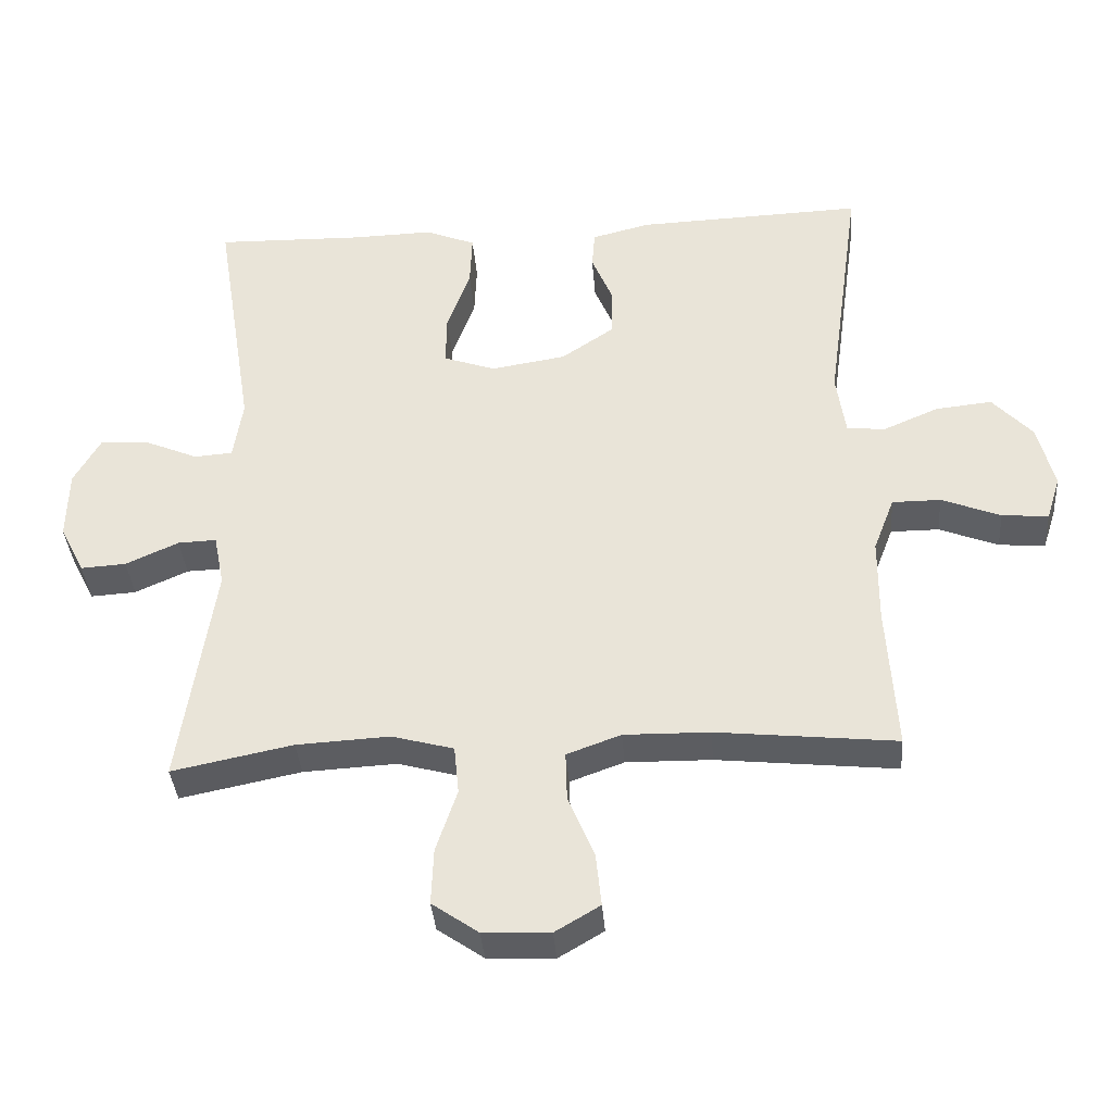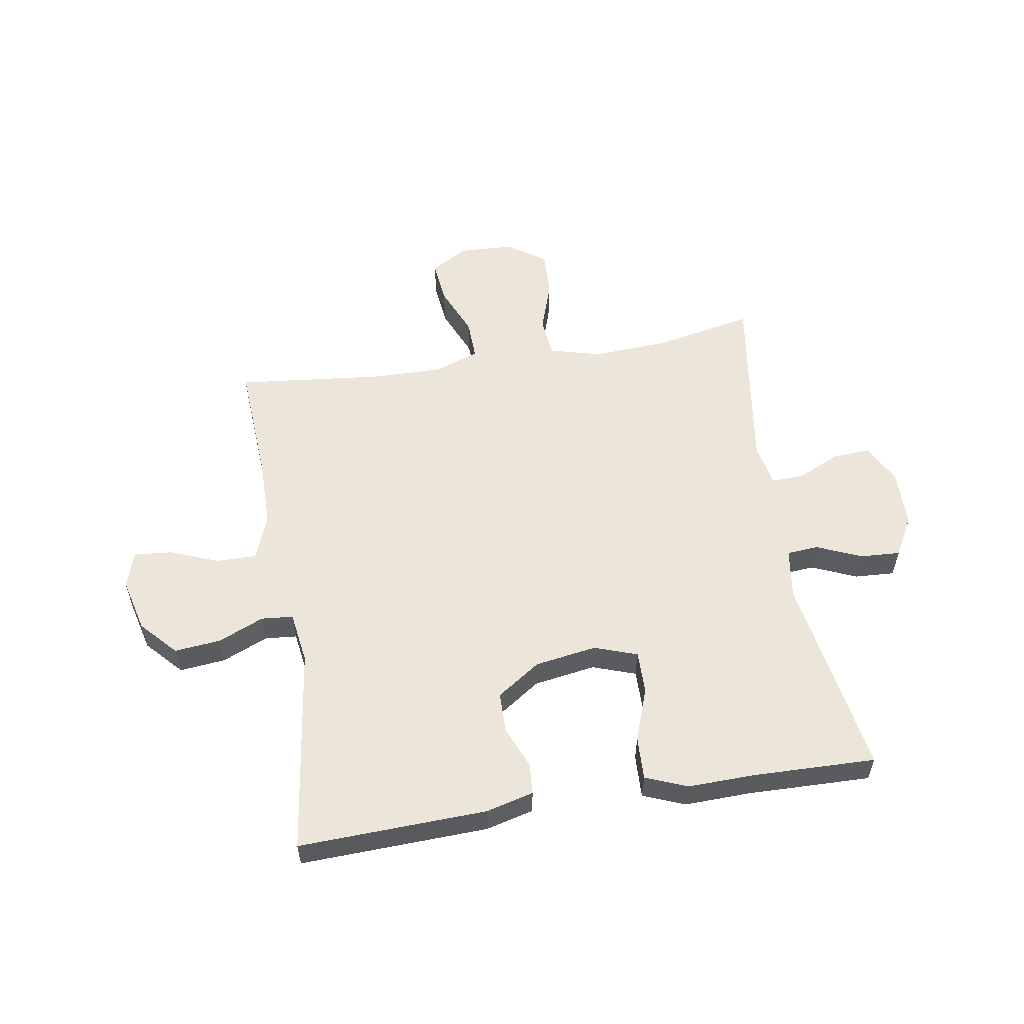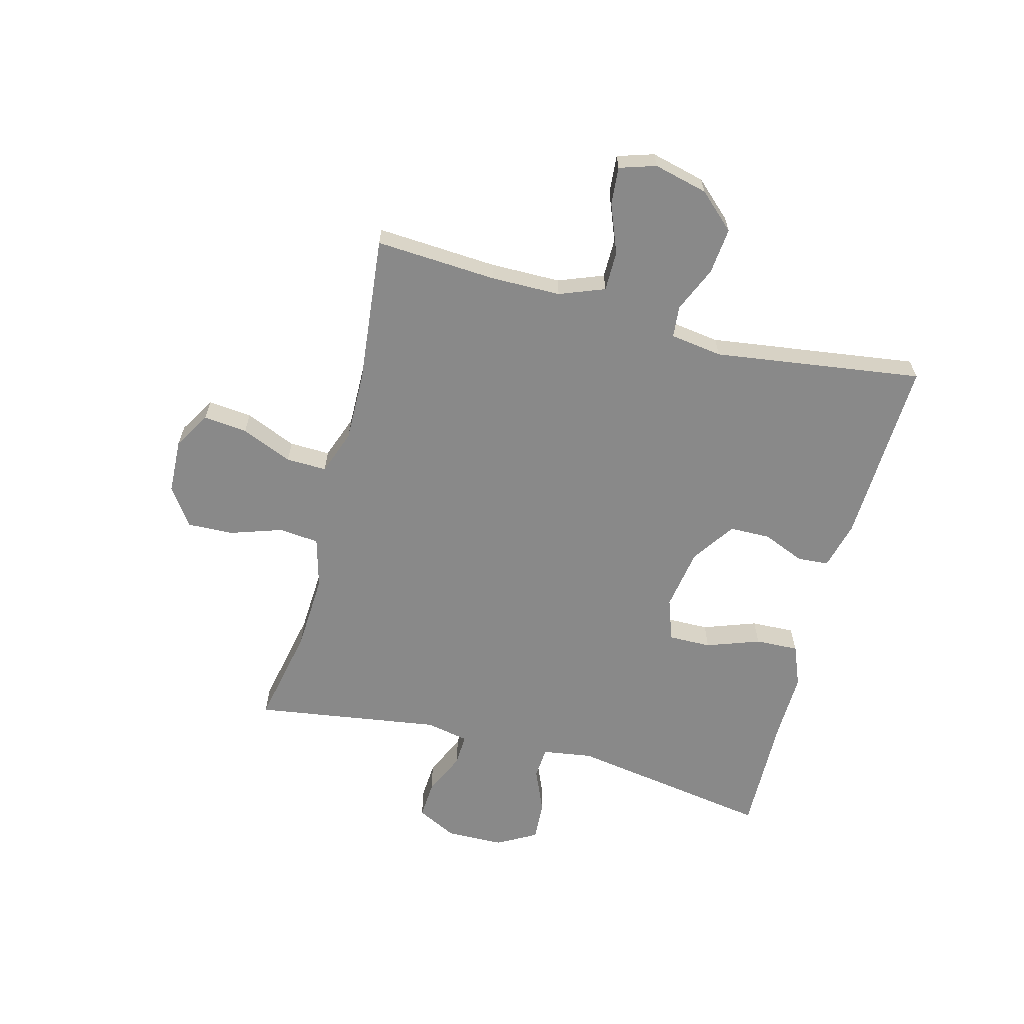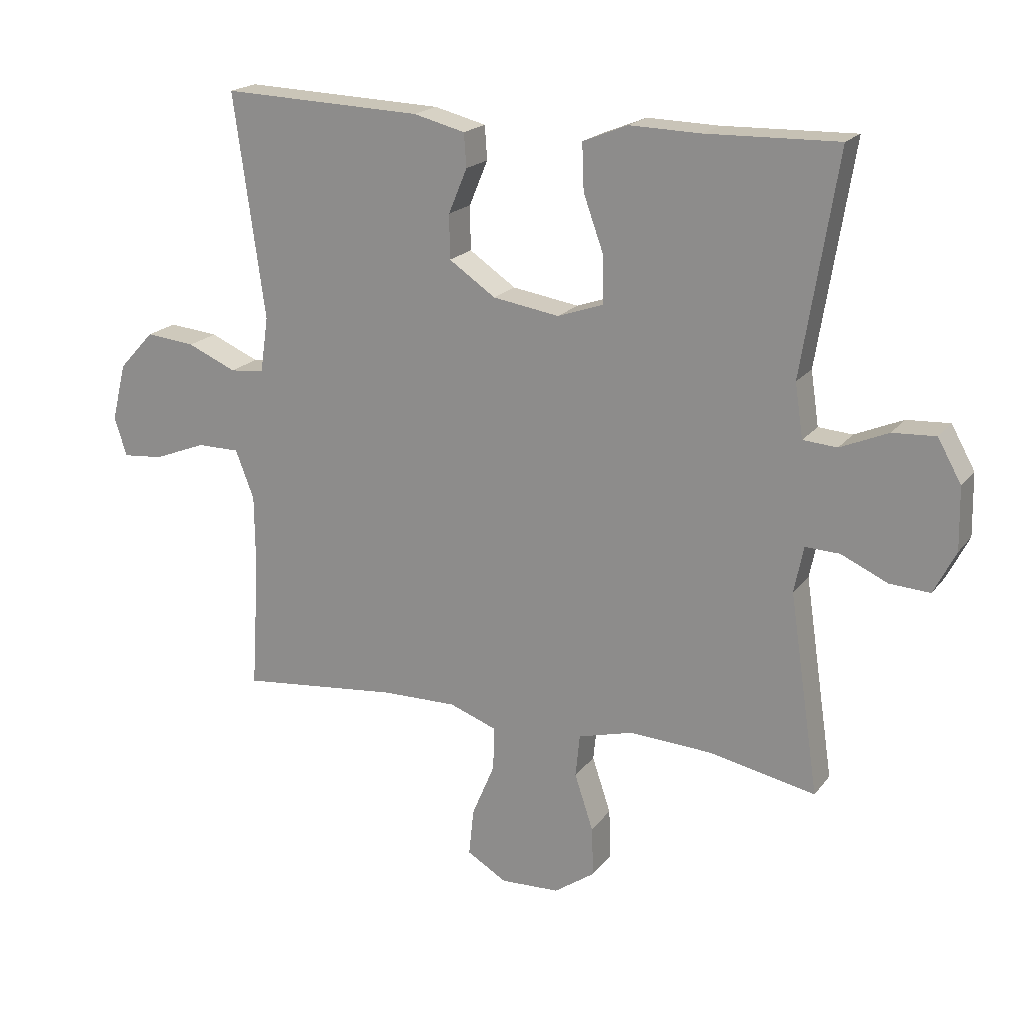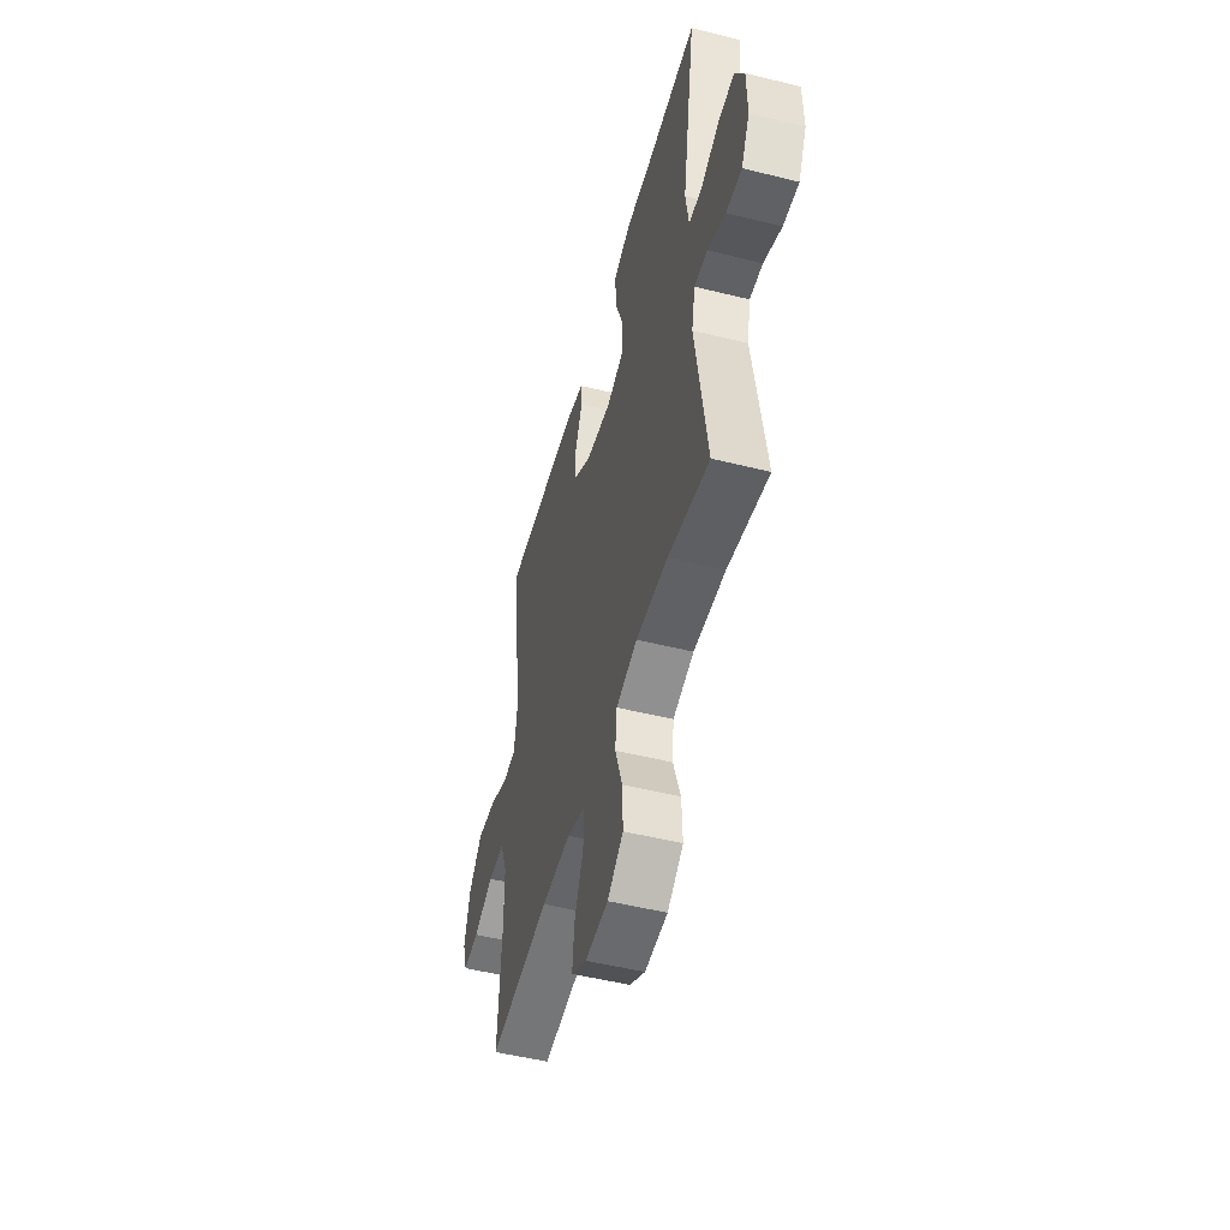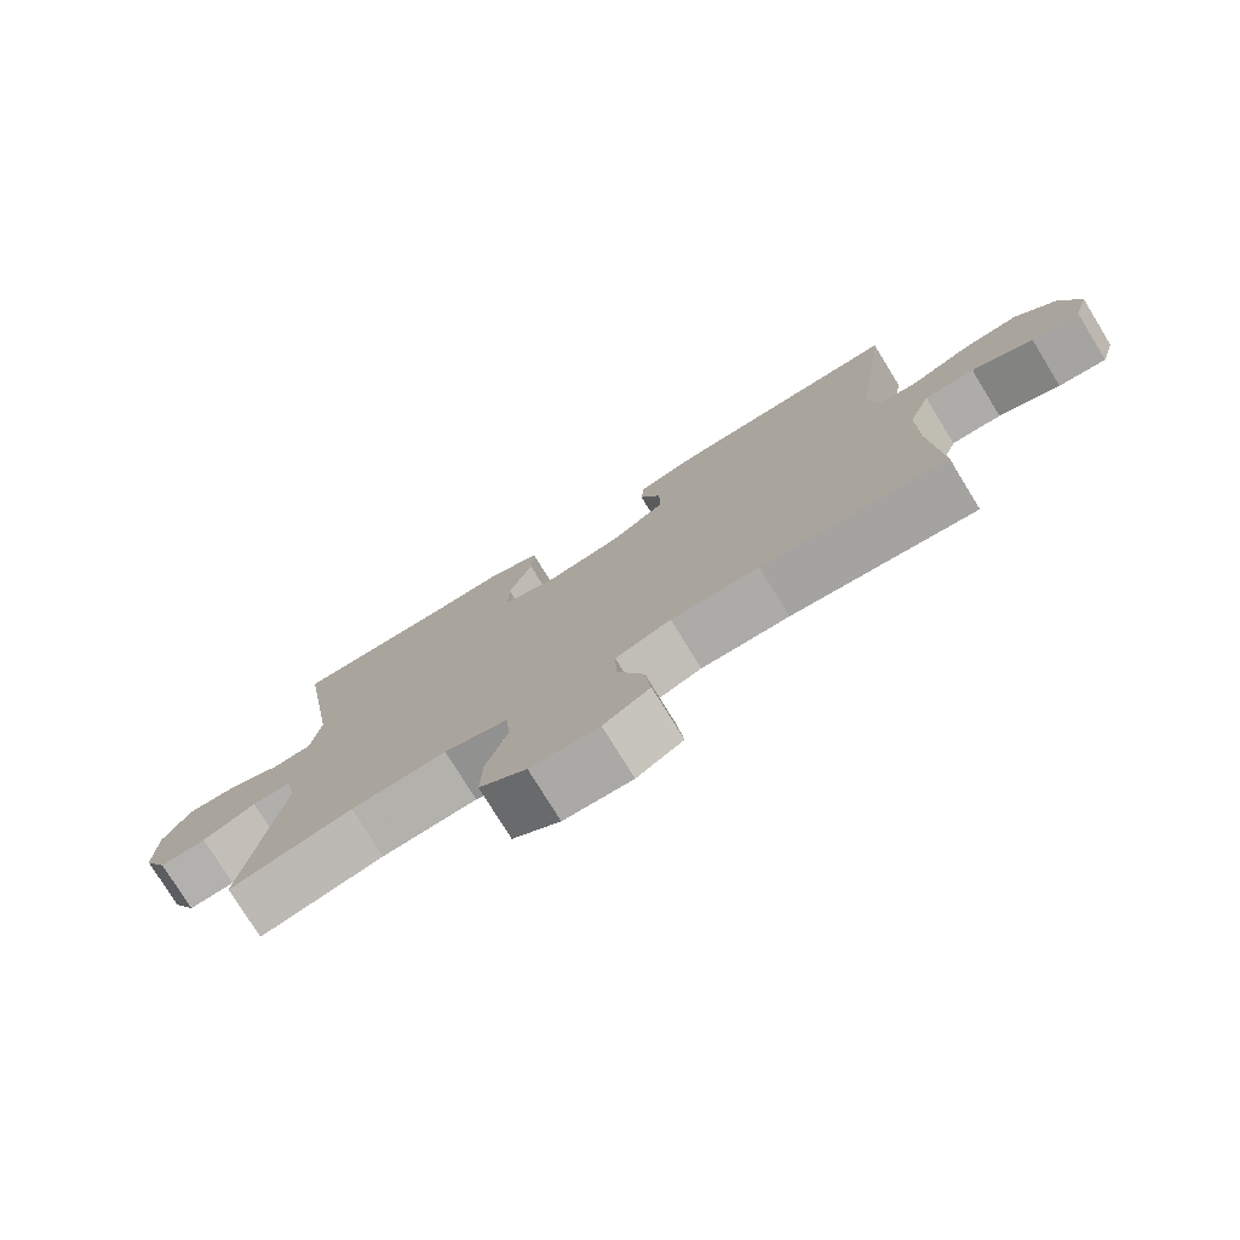
<metadata>
{"format":"obj","ext":"obj","renderer":"f3d","projection":"perspective","resolution":1024,"background":"white","views":[{"elev":-37.0,"azim":-175.6,"up":"+Z"},{"elev":55.8,"azim":-9.3,"up":"+Y"},{"elev":-63.2,"azim":-104.7,"up":"+Y"},{"elev":19.3,"azim":25.9,"up":"+Z"},{"elev":-50.7,"azim":74.8,"up":"+Z"},{"elev":-77.0,"azim":-148.4,"up":"+Z"}]}
</metadata>
<code>
v 0.5 0.07 -0.5
v 0.328 0.07 -0.465
v 0.195 0.07 -0.458
v 0.107 0.07 -0.482
v 0.1 0.07 -0.551
v 0.13 0.07 -0.641
v 0.133 0.07 -0.721
v 0.067 0.07 -0.767
v -0.028 0.07 -0.771
v -0.092 0.07 -0.733
v -0.084 0.07 -0.657
v -0.047 0.07 -0.569
v -0.045 0.07 -0.499
v -0.122 0.07 -0.471
v -0.244 0.07 -0.473
v -0.5 0.07 -0.5
v -0.487 0.07 -0.291
v -0.488 0.07 -0.17
v -0.518 0.07 -0.092
v -0.587 0.07 -0.092
v -0.671 0.07 -0.125
v -0.737 0.07 -0.131
v -0.757 0.07 -0.068
v -0.734 0.07 0.025
v -0.677 0.07 0.087
v -0.597 0.07 0.079
v -0.518 0.07 0.045
v -0.463 0.07 0.05
v -0.45 0.07 0.14
v -0.5 0.07 0.5
v -0.176 0.07 0.488
v -0.093 0.07 0.467
v -0.089 0.07 0.413
v -0.119 0.07 0.341
v -0.118 0.07 0.27
v -0.043 0.07 0.219
v 0.064 0.07 0.202
v 0.138 0.07 0.228
v 0.137 0.07 0.302
v 0.104 0.07 0.394
v 0.101 0.07 0.469
v 0.173 0.07 0.498
v 0.288 0.07 0.495
v 0.5 0.07 0.5
v 0.443 0.07 0.148
v 0.456 0.07 0.061
v 0.511 0.07 0.057
v 0.588 0.07 0.09
v 0.657 0.07 0.094
v 0.695 0.07 0.026
v 0.697 0.07 -0.074
v 0.662 0.07 -0.143
v 0.597 0.07 -0.139
v 0.522 0.07 -0.105
v 0.467 0.07 -0.103
v 0.452 0.07 -0.177
v 0.5 0 -0.5
v 0.328 0 -0.465
v 0.195 0 -0.458
v 0.107 0 -0.482
v 0.1 0 -0.551
v 0.13 0 -0.641
v 0.133 0 -0.721
v 0.067 0 -0.767
v -0.028 0 -0.771
v -0.092 0 -0.733
v -0.084 0 -0.657
v -0.047 0 -0.569
v -0.045 0 -0.499
v -0.122 0 -0.471
v -0.244 0 -0.473
v -0.5 0 -0.5
v -0.487 0 -0.291
v -0.488 0 -0.17
v -0.518 0 -0.092
v -0.587 0 -0.092
v -0.671 0 -0.125
v -0.737 0 -0.131
v -0.757 0 -0.068
v -0.734 0 0.025
v -0.677 0 0.087
v -0.597 0 0.079
v -0.518 0 0.045
v -0.463 0 0.05
v -0.45 0 0.14
v -0.5 0 0.5
v -0.176 0 0.488
v -0.093 0 0.467
v -0.089 0 0.413
v -0.119 0 0.341
v -0.118 0 0.27
v -0.043 0 0.219
v 0.064 0 0.202
v 0.138 0 0.228
v 0.137 0 0.302
v 0.104 0 0.394
v 0.101 0 0.469
v 0.173 0 0.498
v 0.288 0 0.495
v 0.5 0 0.5
v 0.443 0 0.148
v 0.456 0 0.061
v 0.511 0 0.057
v 0.588 0 0.09
v 0.657 0 0.094
v 0.695 0 0.026
v 0.697 0 -0.074
v 0.662 0 -0.143
v 0.597 0 -0.139
v 0.522 0 -0.105
v 0.467 0 -0.103
v 0.452 0 -0.177
f 52 53 54
f 51 52 54
f 50 51 54
f 49 50 54
f 48 49 54
f 47 48 54
f 46 47 54 55
f 45 46 55 56
f 43 44 45
f 43 45 56
f 42 43 56
f 41 42 56
f 40 41 56
f 39 40 56
f 32 33 34
f 31 32 34
f 30 31 34
f 29 30 34
f 28 29 34 35
f 25 26 27
f 24 25 27
f 23 24 27
f 22 23 27
f 21 22 27
f 20 21 27
f 19 20 27 28
f 28 35 36
f 19 28 36
f 18 19 36
f 15 16 17
f 18 36 37
f 17 18 37
f 15 17 37
f 14 15 37
f 10 11 12
f 9 10 12
f 8 9 12
f 7 8 12
f 6 7 12
f 5 6 12
f 4 5 12 13
f 56 1 2
f 39 56 2
f 38 39 2
f 14 37 38
f 13 14 38
f 4 13 38
f 3 4 38
f 2 3 38
f 110 109 108
f 110 108 107
f 110 107 106
f 110 106 105
f 110 105 104
f 110 104 103
f 111 110 103 102
f 112 111 102 101
f 101 100 99
f 112 101 99
f 112 99 98
f 112 98 97
f 112 97 96
f 112 96 95
f 90 89 88
f 90 88 87
f 90 87 86
f 90 86 85
f 91 90 85 84
f 83 82 81
f 83 81 80
f 83 80 79
f 83 79 78
f 83 78 77
f 83 77 76
f 84 83 76 75
f 92 91 84
f 92 84 75
f 92 75 74
f 73 72 71
f 93 92 74
f 93 74 73
f 93 73 71
f 93 71 70
f 68 67 66
f 68 66 65
f 68 65 64
f 68 64 63
f 68 63 62
f 68 62 61
f 69 68 61 60
f 58 57 112
f 58 112 95
f 58 95 94
f 94 93 70
f 94 70 69
f 94 69 60
f 94 60 59
f 94 59 58
f 1 57 58 2
f 2 58 59 3
f 3 59 60 4
f 4 60 61 5
f 5 61 62 6
f 6 62 63 7
f 7 63 64 8
f 8 64 65 9
f 9 65 66 10
f 10 66 67 11
f 11 67 68 12
f 12 68 69 13
f 13 69 70 14
f 14 70 71 15
f 15 71 72 16
f 16 72 73 17
f 17 73 74 18
f 18 74 75 19
f 19 75 76 20
f 20 76 77 21
f 21 77 78 22
f 22 78 79 23
f 23 79 80 24
f 24 80 81 25
f 25 81 82 26
f 26 82 83 27
f 27 83 84 28
f 28 84 85 29
f 29 85 86 30
f 30 86 87 31
f 31 87 88 32
f 32 88 89 33
f 33 89 90 34
f 34 90 91 35
f 35 91 92 36
f 36 92 93 37
f 37 93 94 38
f 38 94 95 39
f 39 95 96 40
f 40 96 97 41
f 41 97 98 42
f 42 98 99 43
f 43 99 100 44
f 44 100 101 45
f 45 101 102 46
f 46 102 103 47
f 47 103 104 48
f 48 104 105 49
f 49 105 106 50
f 50 106 107 51
f 51 107 108 52
f 52 108 109 53
f 53 109 110 54
f 54 110 111 55
f 55 111 112 56
f 56 112 57 1

</code>
